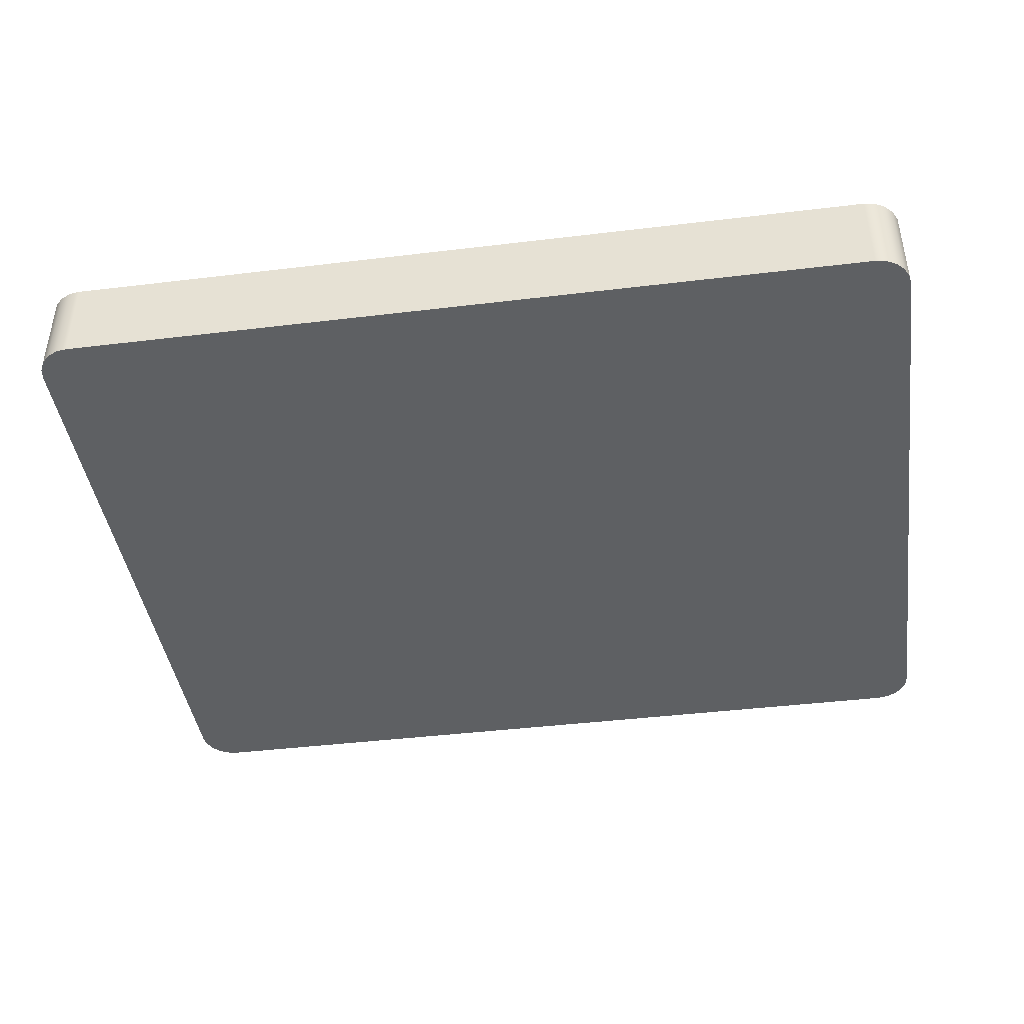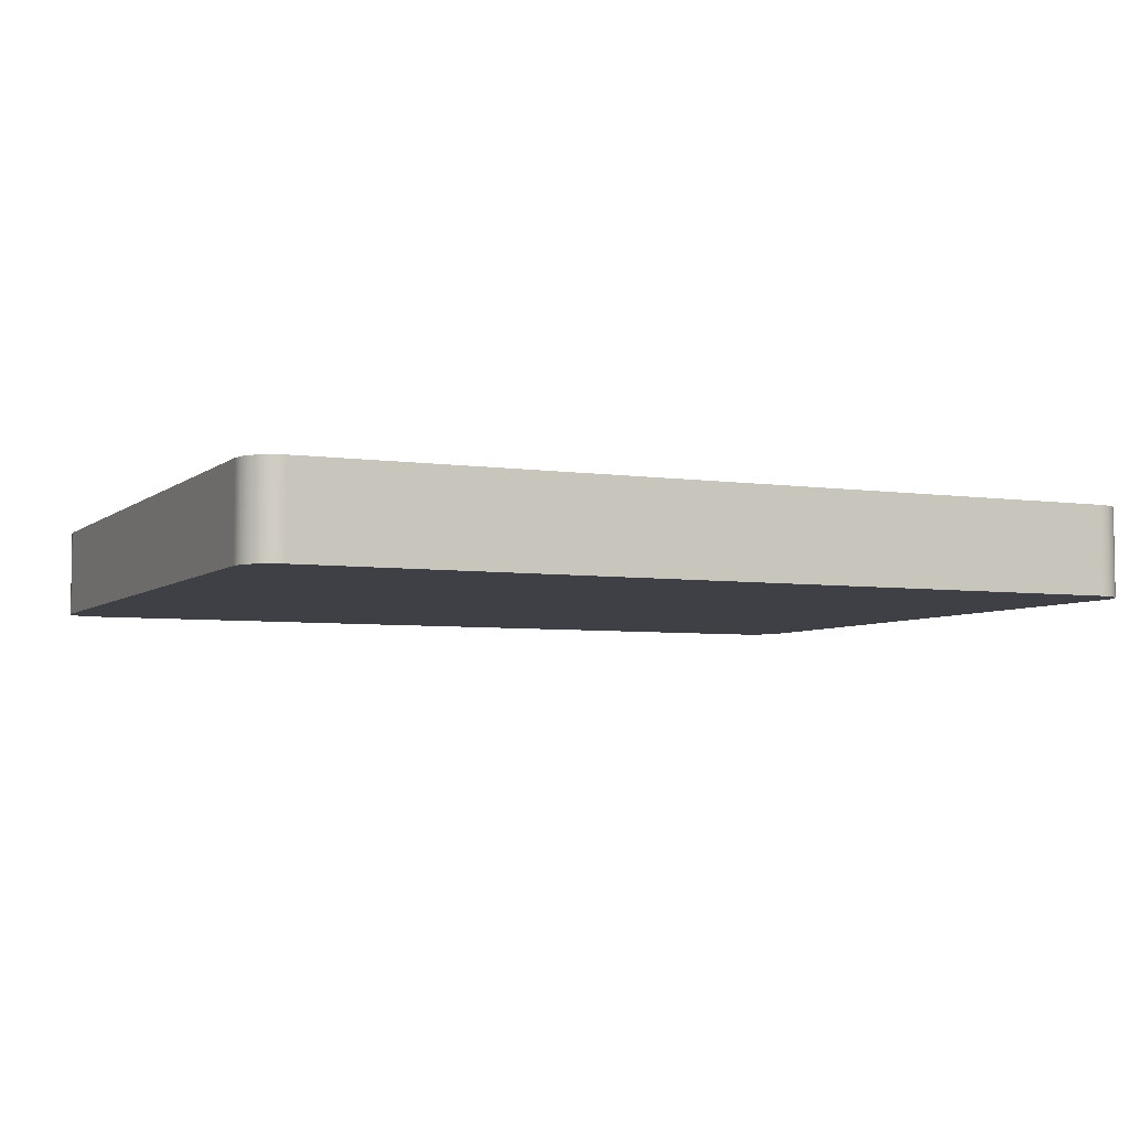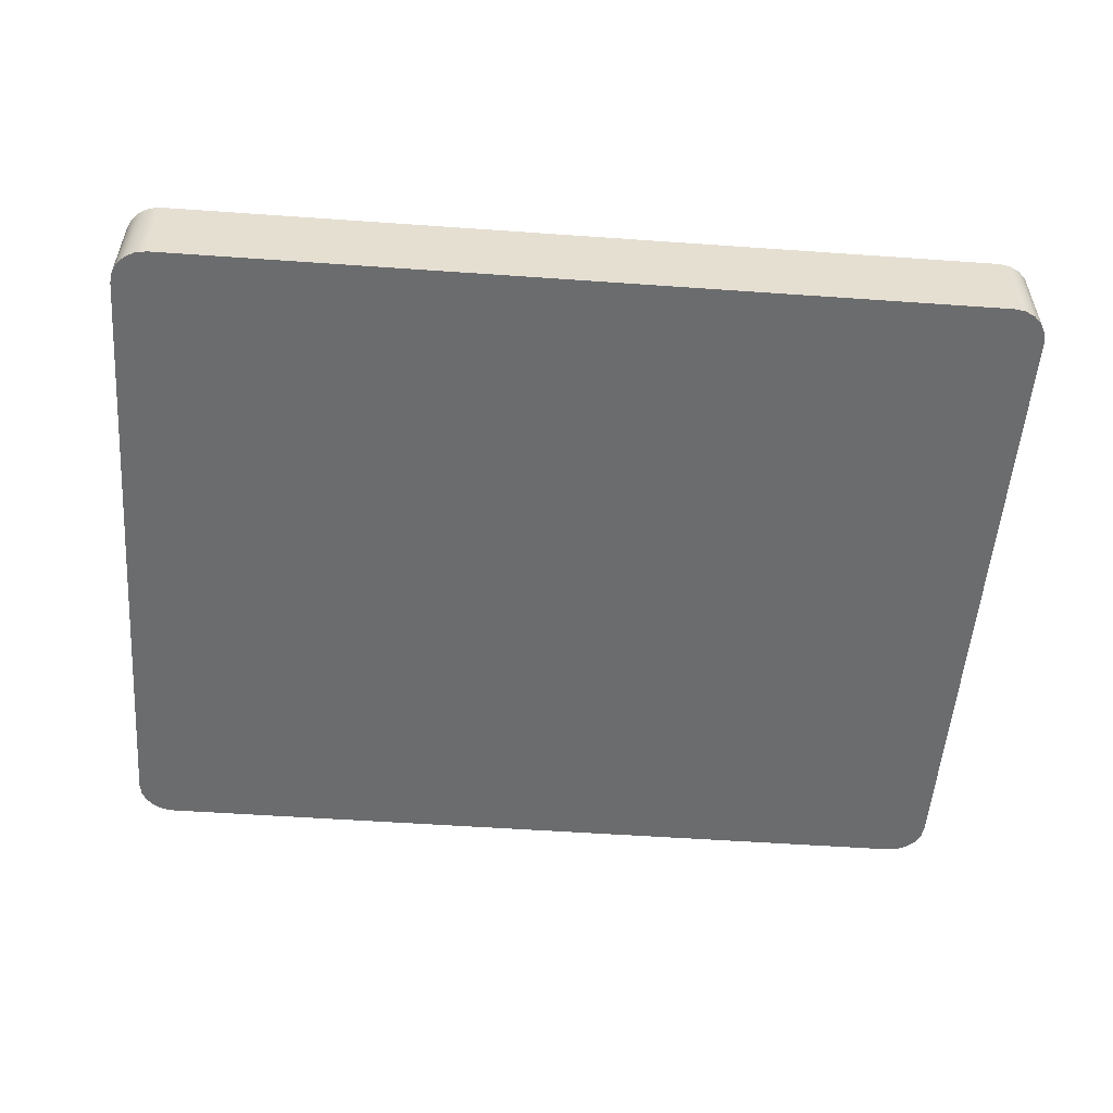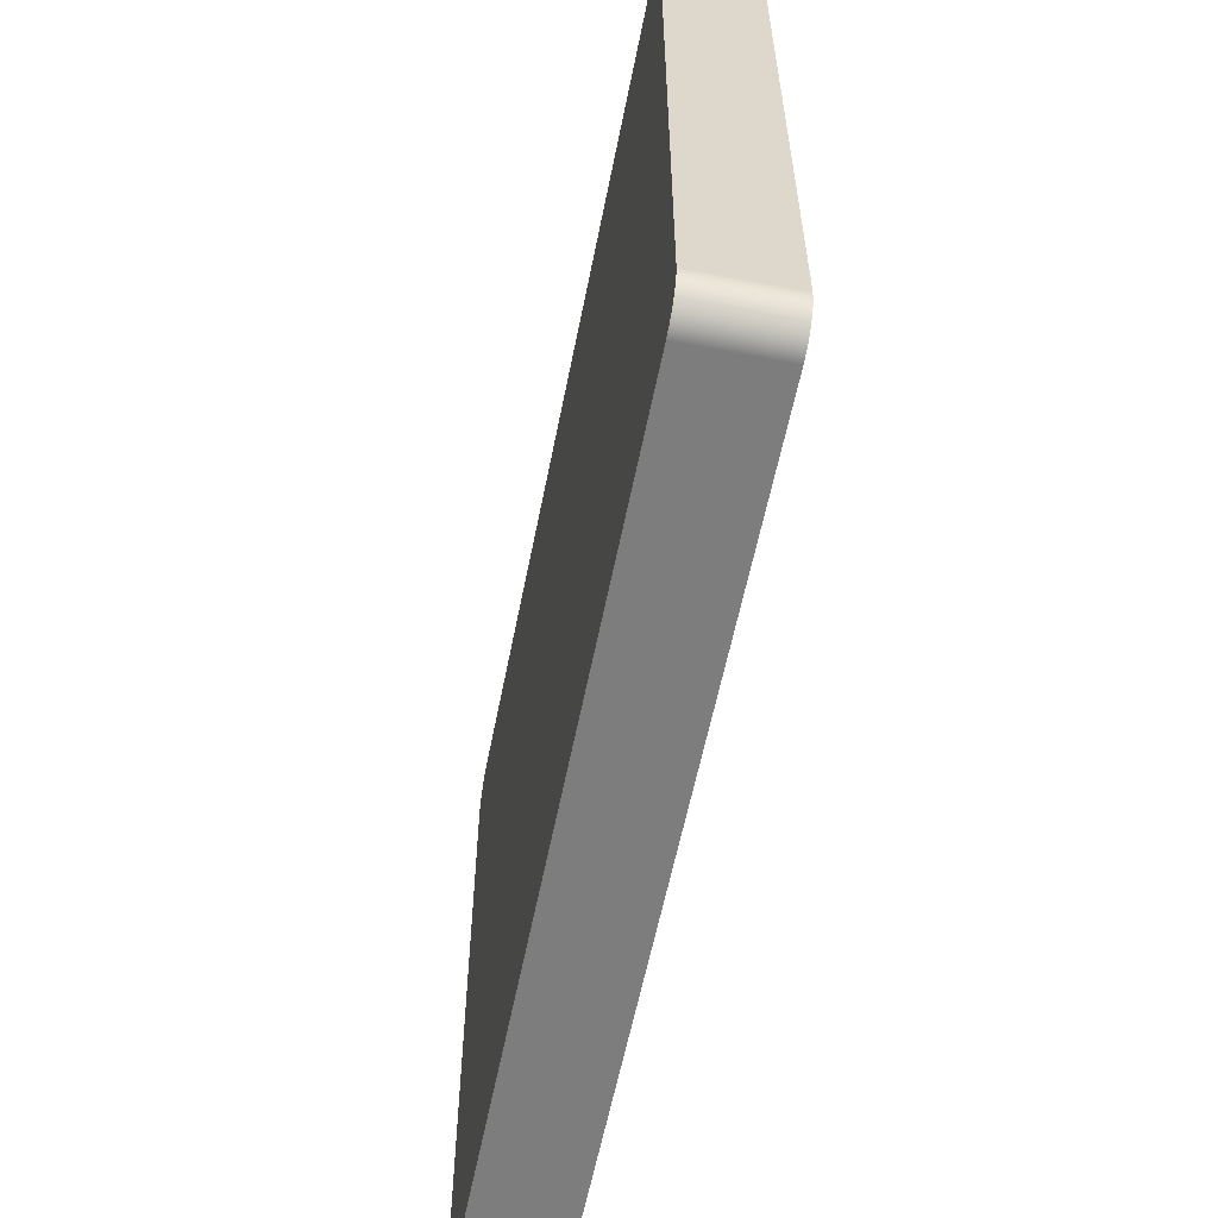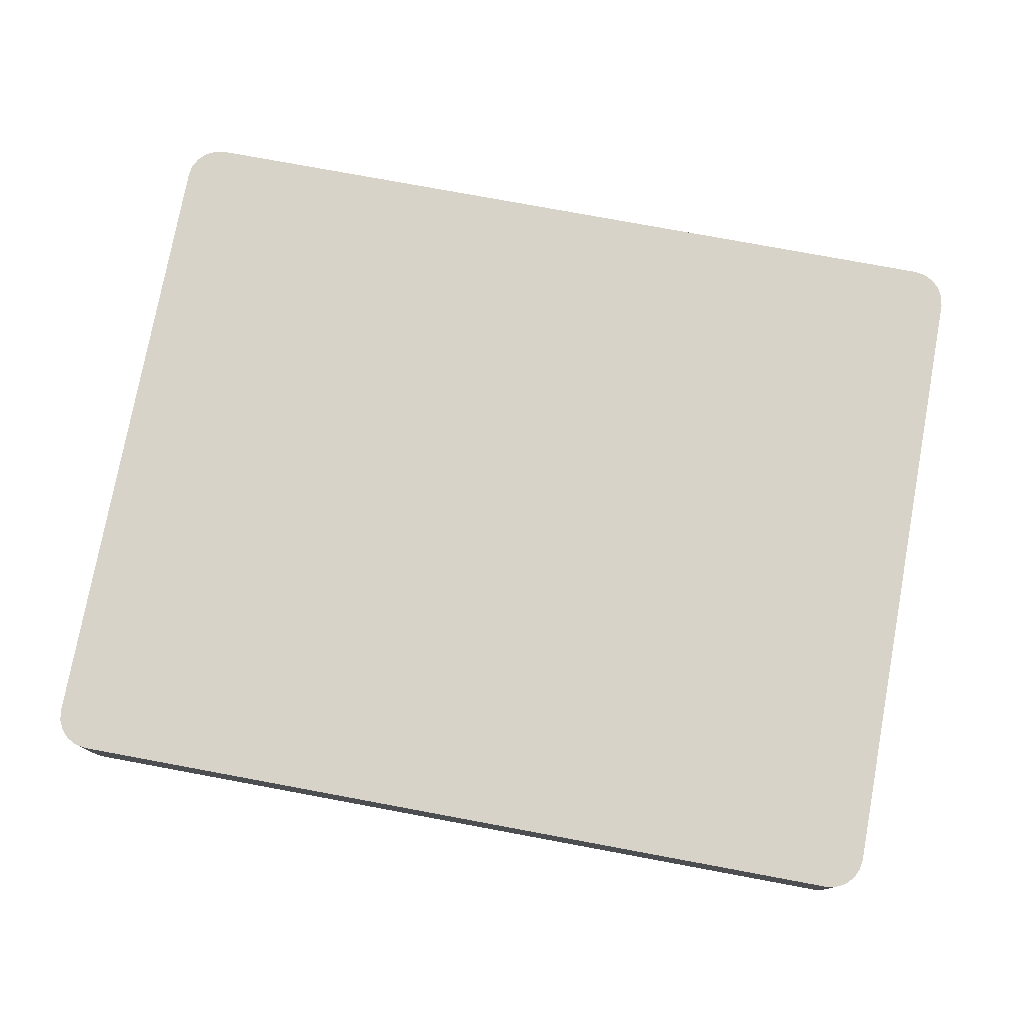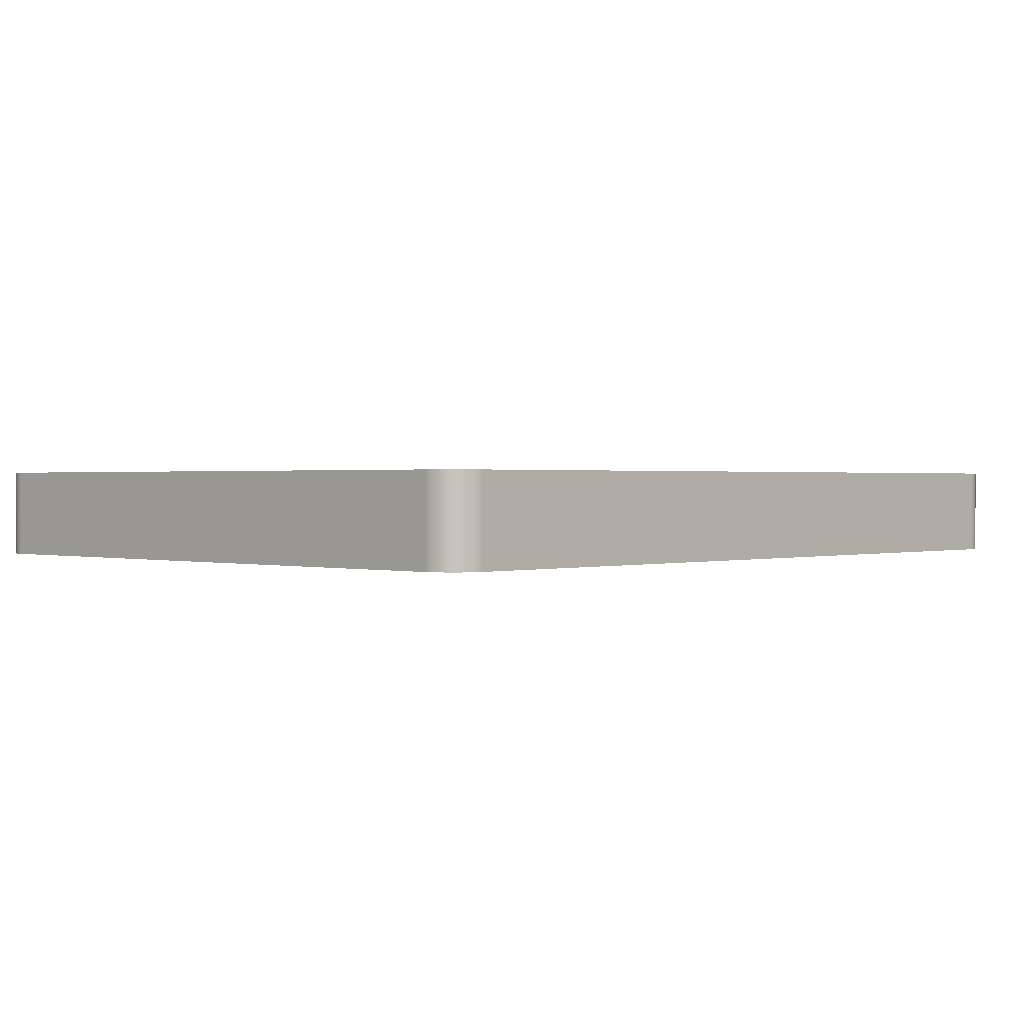
<metadata>
{"format":"obj","ext":"obj","renderer":"f3d","projection":"perspective","resolution":1024,"background":"white","views":[{"elev":-42.6,"azim":8.2,"up":"+Z"},{"elev":-5.2,"azim":-24.7,"up":"+Z"},{"elev":-53.6,"azim":-4.3,"up":"+Z"},{"elev":-59.1,"azim":78.8,"up":"+Y"},{"elev":77.0,"azim":10.5,"up":"+Z"},{"elev":0.8,"azim":-46.3,"up":"+Z"}]}
</metadata>
<code>
v 11.5 10 0
v -11.5 10 0
v -11.5 10 2.5
v 11.5 10 2.5
v 12.5 9 0
v 12.45 9.309 0
v 12.31 9.588 0
v 12.09 9.809 0
v 11.81 9.951 0
v 11.5 10 0
v 11.5 10 2.5
v 11.81 9.951 2.5
v 12.09 9.809 2.5
v 12.31 9.588 2.5
v 12.45 9.309 2.5
v 12.5 9 2.5
v 12.5 -9 0
v 12.5 9 0
v 12.5 9 2.5
v 12.5 -9 2.5
v 11.5 -10 0
v 11.81 -9.951 0
v 12.09 -9.809 0
v 12.31 -9.588 0
v 12.45 -9.309 0
v 12.5 -9 0
v 12.5 -9 2.5
v 12.45 -9.309 2.5
v 12.31 -9.588 2.5
v 12.09 -9.809 2.5
v 11.81 -9.951 2.5
v 11.5 -10 2.5
v -11.5 -10 0
v 11.5 -10 0
v 11.5 -10 2.5
v -11.5 -10 2.5
v -12.5 -9 0
v -12.45 -9.309 0
v -12.31 -9.588 0
v -12.09 -9.809 0
v -11.81 -9.951 0
v -11.5 -10 0
v -11.5 -10 2.5
v -11.81 -9.951 2.5
v -12.09 -9.809 2.5
v -12.31 -9.588 2.5
v -12.45 -9.309 2.5
v -12.5 -9 2.5
v -12.5 9 0
v -12.5 -9 0
v -12.5 -9 2.5
v -12.5 9 2.5
v -11.5 10 0
v -11.81 9.951 0
v -12.09 9.809 0
v -12.31 9.588 0
v -12.45 9.309 0
v -12.5 9 0
v -12.5 9 2.5
v -12.45 9.309 2.5
v -12.31 9.588 2.5
v -12.09 9.809 2.5
v -11.81 9.951 2.5
v -11.5 10 2.5
v -11.5 10 2.5
v -11.81 9.951 2.5
v -12.09 9.809 2.5
v -12.31 9.588 2.5
v -12.45 9.309 2.5
v -12.5 9 2.5
v -12.5 -9 2.5
v -12.45 -9.309 2.5
v -12.31 -9.588 2.5
v -12.09 -9.809 2.5
v -11.81 -9.951 2.5
v -11.5 -10 2.5
v 11.5 -10 2.5
v 11.81 -9.951 2.5
v 12.09 -9.809 2.5
v 12.31 -9.588 2.5
v 12.45 -9.309 2.5
v 12.5 -9 2.5
v 12.5 9 2.5
v 12.45 9.309 2.5
v 12.31 9.588 2.5
v 12.09 9.809 2.5
v 11.81 9.951 2.5
v 11.5 10 2.5
v -12.5 9 0
v -12.45 9.309 0
v -12.31 9.588 0
v -12.09 9.809 0
v -11.81 9.951 0
v -11.5 10 0
v 11.5 10 0
v 11.81 9.951 0
v 12.09 9.809 0
v 12.31 9.588 0
v 12.45 9.309 0
v 12.5 9 0
v 12.5 -9 0
v 12.45 -9.309 0
v 12.31 -9.588 0
v 12.09 -9.809 0
v 11.81 -9.951 0
v 11.5 -10 0
v -11.5 -10 0
v -11.81 -9.951 0
v -12.09 -9.809 0
v -12.31 -9.588 0
v -12.45 -9.309 0
v -12.5 -9 0
g e32b58c6-e32e-11ea-b56e-54bf646e7e1f
f 1 2 4
f 4 2 3
g e32f9e86-e32e-11ea-8a48-54bf646e7e1f
f 16 5 15
f 15 5 6
f 15 6 14
f 14 6 7
f 14 7 13
f 13 7 8
f 13 8 12
f 12 8 9
f 12 9 11
f 11 9 10
g e333e430-e32e-11ea-884b-54bf646e7e1f
f 17 18 20
f 20 18 19
g e338c5ae-e32e-11ea-94ba-54bf646e7e1f
f 32 21 31
f 31 21 22
f 31 22 30
f 30 22 23
f 30 23 29
f 29 23 24
f 29 24 28
f 28 24 25
f 28 25 27
f 27 25 26
g e33d323e-e32e-11ea-be08-54bf646e7e1f
f 33 34 36
f 36 34 35
g e341c5cc-e32e-11ea-b847-54bf646e7e1f
f 48 37 47
f 47 37 38
f 47 38 46
f 46 38 39
f 46 39 45
f 45 39 40
f 45 40 44
f 44 40 41
f 44 41 43
f 43 41 42
g e347e00c-e32e-11ea-b2a8-54bf646e7e1f
f 49 50 52
f 52 50 51
g e34d0ffe-e32e-11ea-acec-54bf646e7e1f
f 64 53 63
f 63 53 54
f 63 54 62
f 62 54 55
f 62 55 61
f 61 55 56
f 61 56 60
f 60 56 57
f 60 57 59
f 59 57 58
g e3523ff0-e32e-11ea-8122-54bf646e7e1f
f 66 67 65
f 65 67 68
f 65 68 69
f 69 70 65
f 65 70 83
f 65 83 88
f 88 83 84
f 88 84 85
f 83 70 82
f 82 70 71
f 82 71 77
f 77 71 76
f 76 71 72
f 76 72 73
f 73 74 76
f 76 74 75
f 78 79 77
f 77 79 80
f 77 80 81
f 81 82 77
f 85 86 88
f 88 86 87
g e3594464-e32e-11ea-9441-54bf646e7e1f
f 90 94 89
f 89 94 95
f 89 95 100
f 100 95 99
f 99 95 98
f 98 95 97
f 97 95 96
f 90 91 94
f 94 91 92
f 94 92 93
f 89 100 112
f 112 100 101
f 112 101 107
f 107 101 106
f 106 101 102
f 106 102 103
f 103 104 106
f 106 104 105
f 108 109 107
f 107 109 110
f 107 110 111
f 111 112 107

</code>
